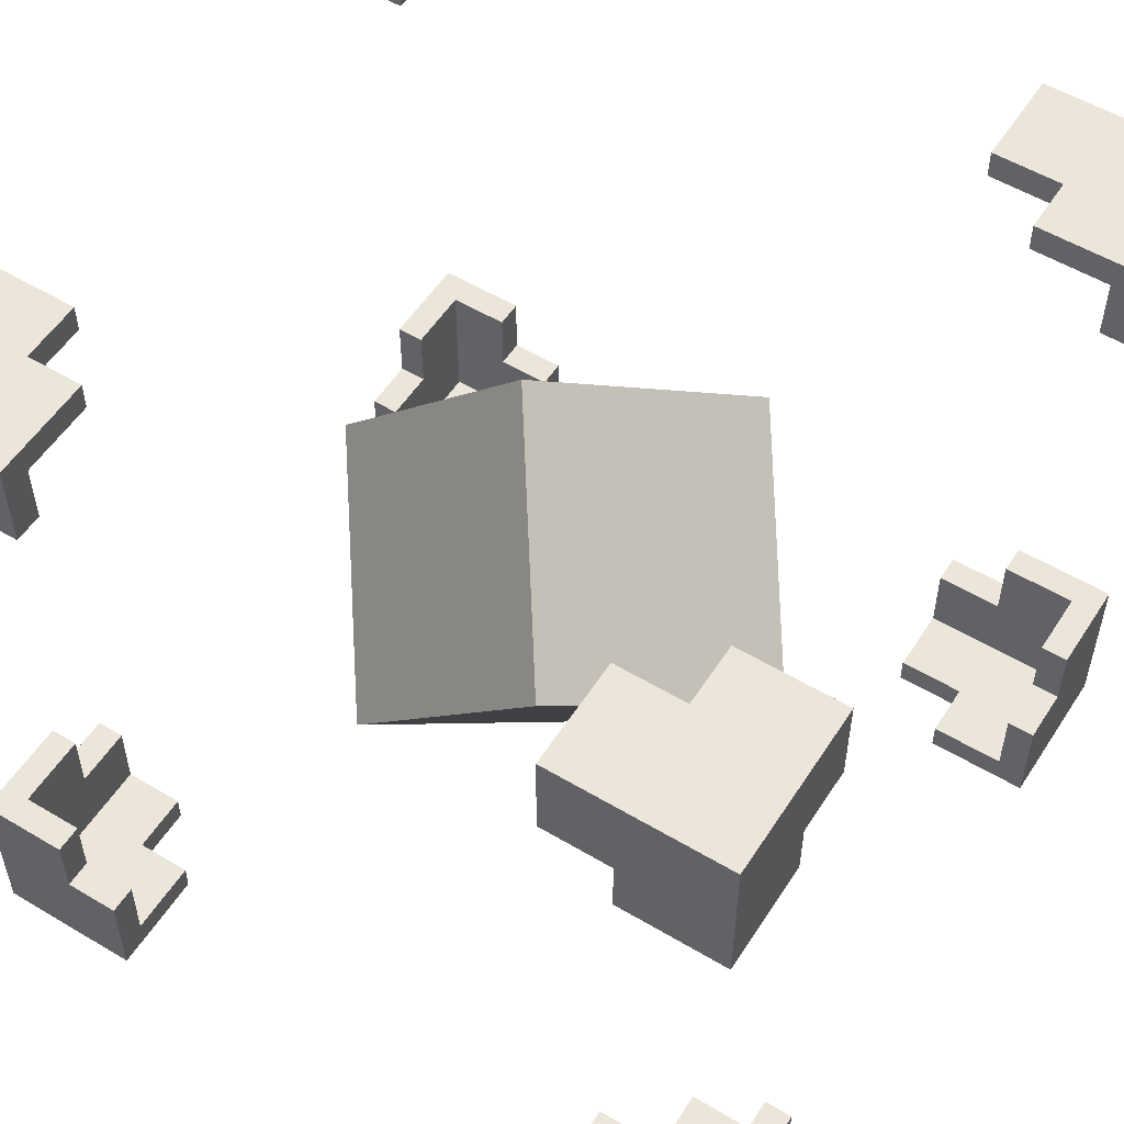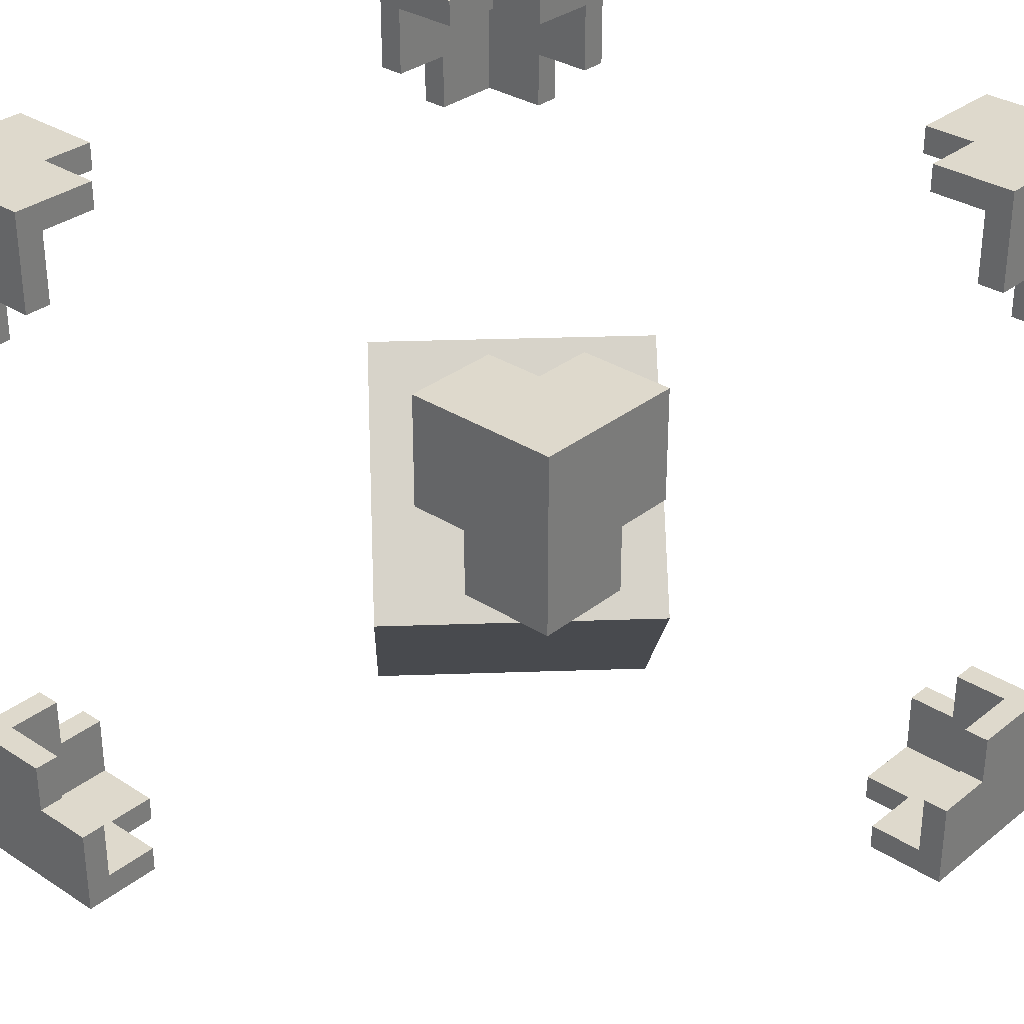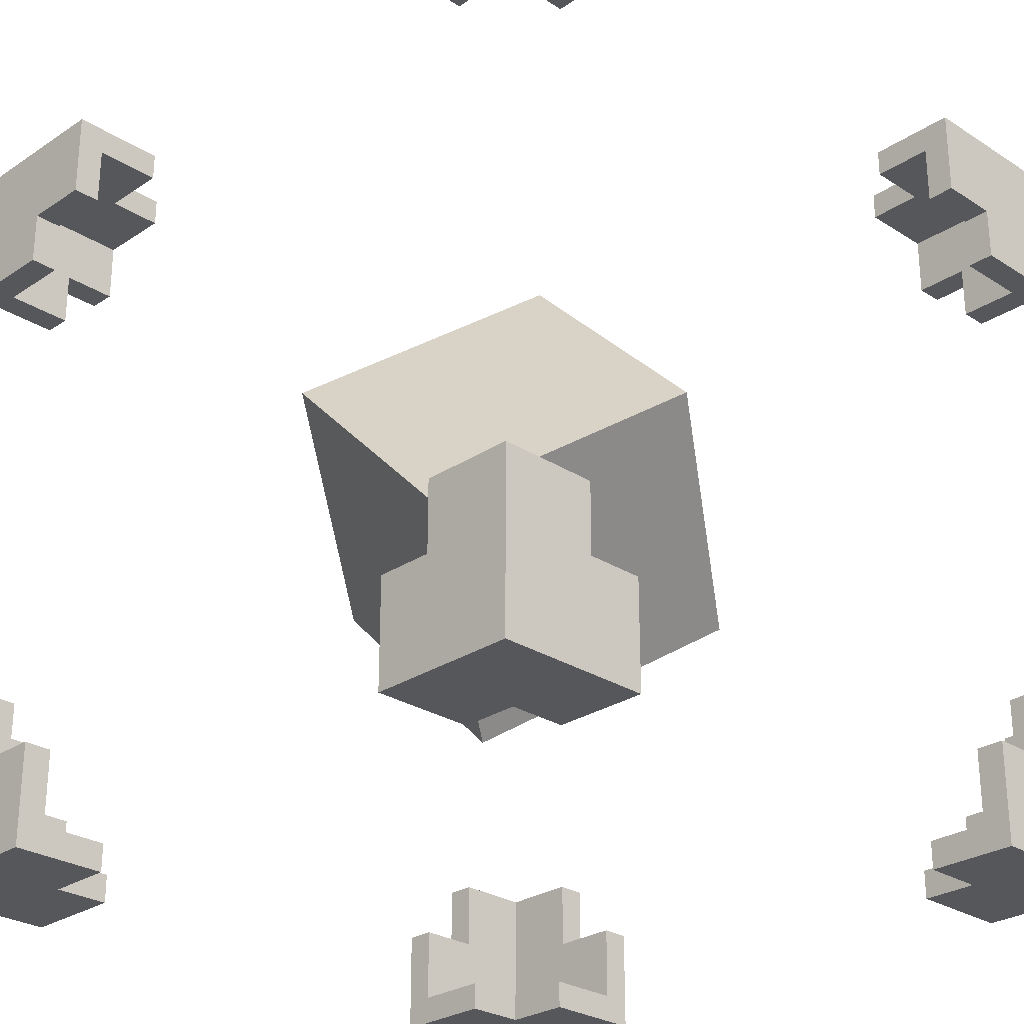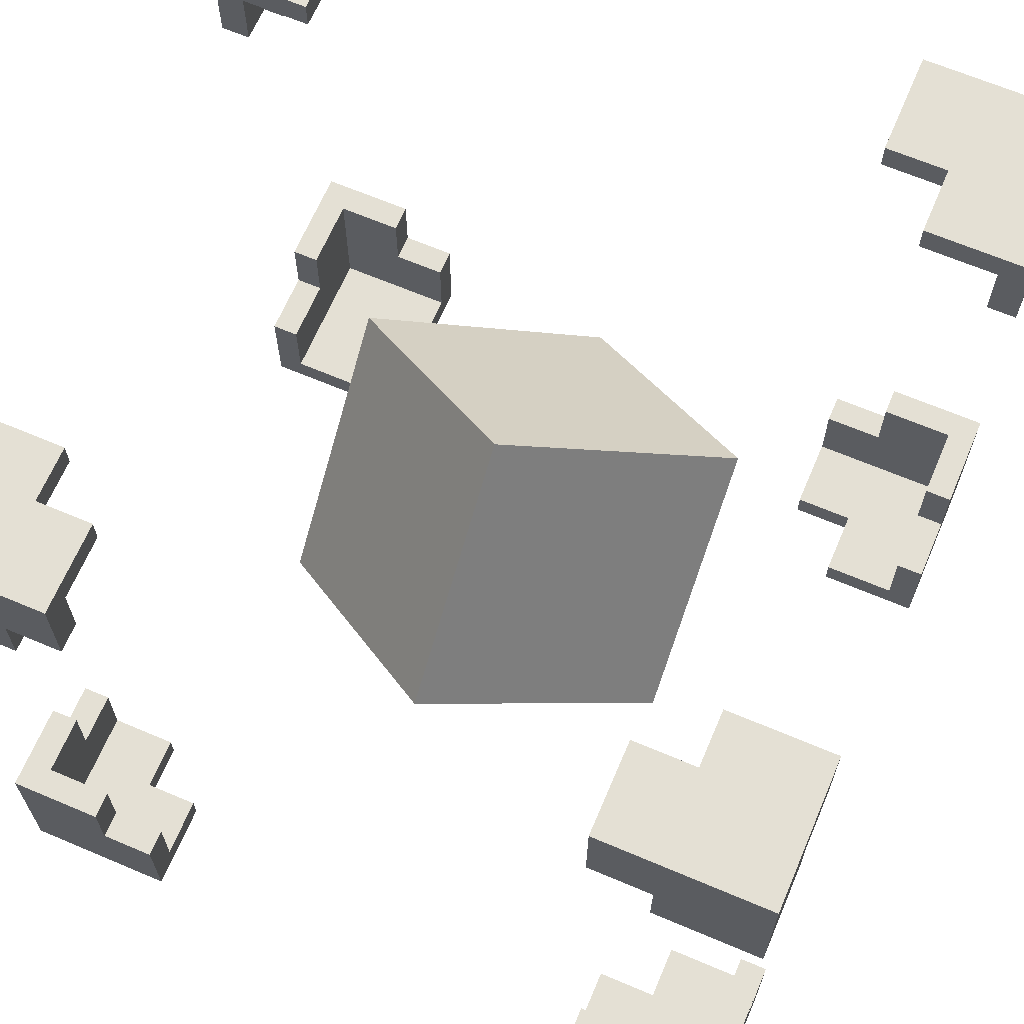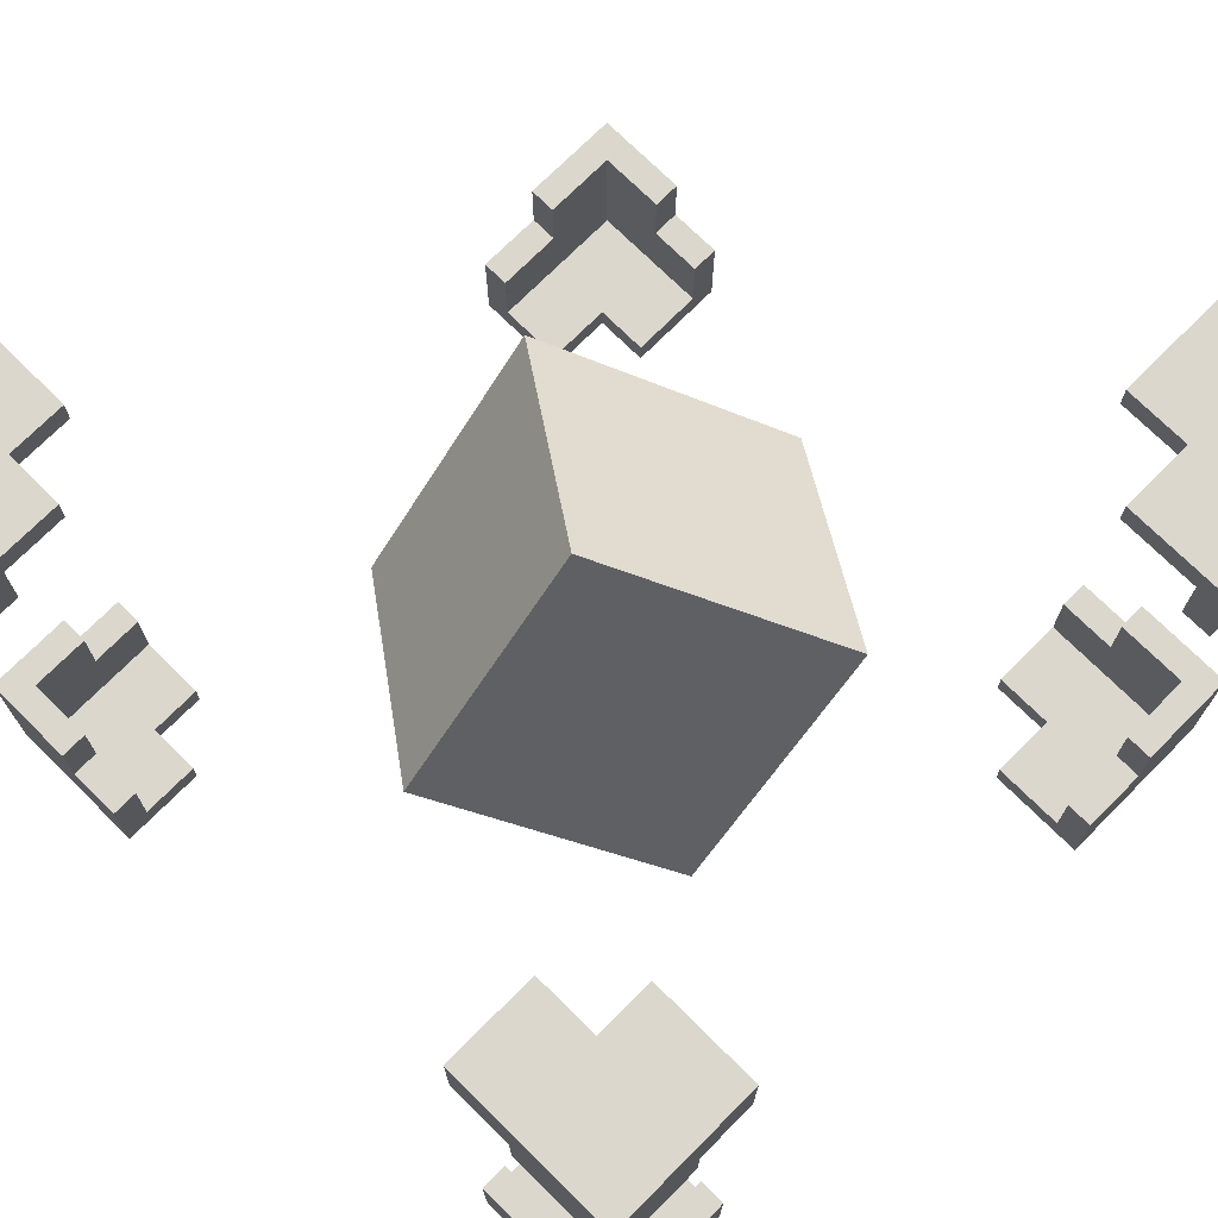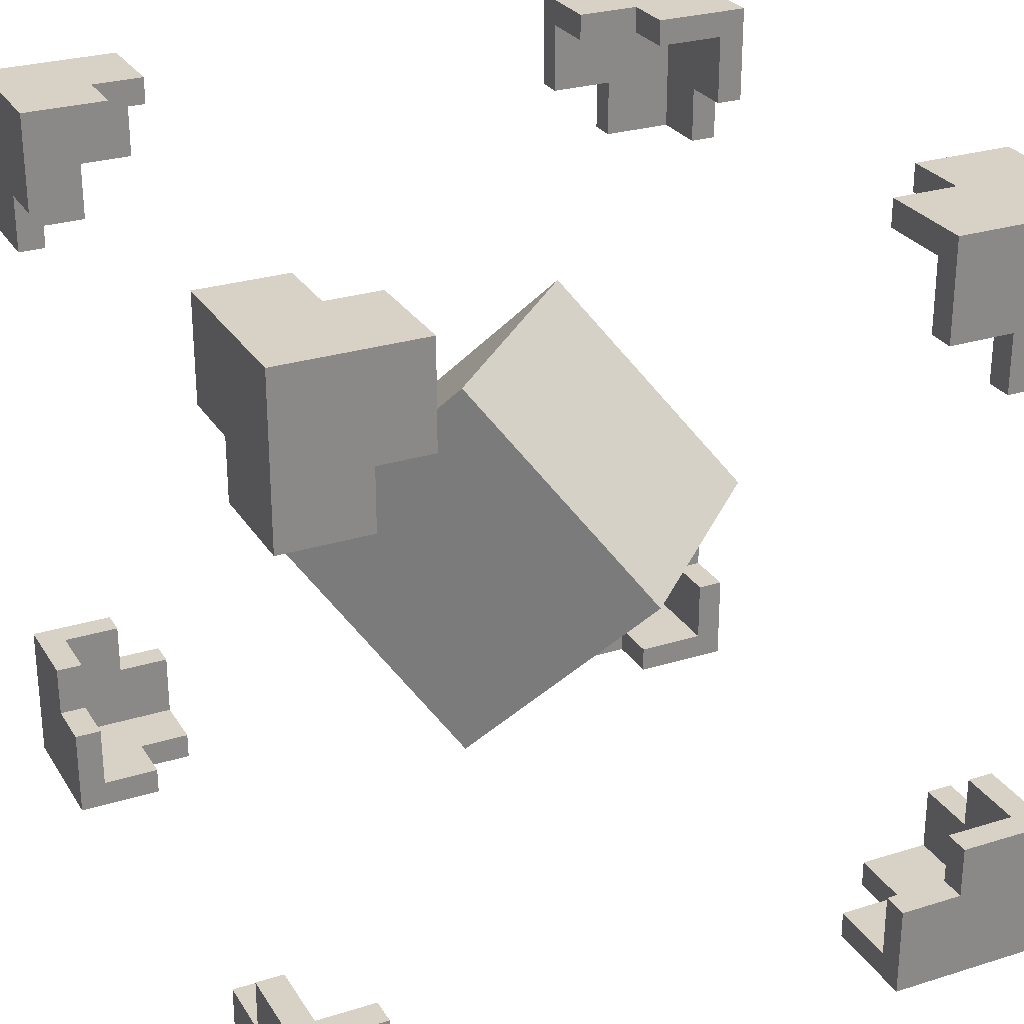
<metadata>
{"format":"obj","ext":"obj","renderer":"f3d","projection":"perspective","resolution":1024,"background":"white","views":[{"elev":54.6,"azim":-147.7,"up":"+Z"},{"elev":31.9,"azim":42.2,"up":"+Y"},{"elev":-27.4,"azim":45.5,"up":"+Z"},{"elev":66.1,"azim":113.1,"up":"+Z"},{"elev":72.8,"azim":134.8,"up":"+Z"},{"elev":27.4,"azim":154.4,"up":"+Y"}]}
</metadata>
<code>
g default
v -3.987 -3.987 -27.01
v 3.987 -3.987 -27.01
v -3.987 3.987 -27.01
v 3.987 3.987 -27.01
v -3.987 3.987 -34.99
v 3.987 3.987 -34.99
v -3.987 -3.987 -34.99
v 3.987 -3.987 -34.99
v -3.987 3.19 -27.01
v -3.987 3.19 -34.99
v 3.987 3.19 -34.99
v 3.987 3.19 -27.01
v -3.987 -3.269 -27.01
v -3.987 -3.269 -34.99
v 3.987 -3.269 -34.99
v 3.987 -3.269 -27.01
v 3.987 2.544 -34.99
v 3.987 -2.688 -34.99
v -3.987 3.987 -34.19
v -3.987 -3.987 -34.19
v 3.987 -3.987 -34.19
v 3.987 -3.269 -34.19
v 3.987 -2.688 -34.19
v 3.987 2.544 -34.19
v 3.987 3.19 -34.19
v 3.987 3.987 -34.19
v 3.987 -3.987 -33.47
v 3.987 -3.269 -33.47
v 3.987 3.19 -33.47
v 3.987 3.987 -33.47
v -3.987 3.987 -27.66
v -3.987 -3.987 -27.66
v 3.987 -3.987 -27.66
v 3.987 3.987 -27.66
v -3.19 -3.987 -27.01
v -3.19 3.987 -27.01
v -3.19 3.987 -34.99
v -3.19 -3.987 -34.99
v 3.341 -3.987 -27.01
v 3.341 -3.987 -33.47
v 3.341 -3.987 -34.19
v 3.341 -3.987 -34.99
v 3.341 -3.269 -34.99
v 3.341 -2.688 -34.99
v 3.341 2.544 -34.99
v 3.341 3.19 -34.99
v 3.341 3.987 -34.99
v 3.341 3.987 -34.19
v 3.341 3.987 -33.47
v 3.341 3.987 -27.01
v 2.76 3.987 -34.19
v 2.76 3.987 -34.99
v 2.76 3.19 -34.99
v 2.76 -3.269 -34.99
v 2.76 -3.987 -34.99
v 2.76 -3.987 -34.19
v -3.19 -3.987 -28.24
v -3.987 -3.987 -28.24
v -3.19 -3.987 -27.66
v -3.987 -3.269 -28.24
v -3.987 -3.269 -27.66
v -3.987 -2.688 -27.66
v -3.987 -2.688 -27.01
v -3.19 -3.269 -27.01
v -3.19 -2.688 -27.01
v -2.472 -3.987 -27.66
v -2.472 -3.987 -27.01
v -2.472 -3.269 -27.01
v -3.987 2.544 -27.01
v -3.19 2.544 -27.01
v -3.19 3.19 -27.01
v -3.987 3.19 -27.66
v -3.987 2.544 -27.66
v -3.987 3.19 -28.24
v -3.987 3.987 -28.24
v -3.19 3.987 -27.66
v -3.19 3.987 -28.24
v -2.472 3.19 -27.01
v -2.472 3.987 -27.01
v -2.472 3.987 -27.66
v -3.987 -2.688 -34.99
v -3.19 -2.688 -34.99
v -3.19 -3.269 -34.99
v -3.987 -2.688 -34.19
v -3.987 -3.269 -34.19
v -2.472 -3.987 -34.19
v -2.472 -3.987 -34.99
v -3.19 -3.987 -34.19
v -2.472 -3.269 -34.99
v -3.19 -3.987 -33.47
v -3.987 -3.987 -33.47
v -3.987 -3.269 -33.47
v 2.76 -3.987 -27.66
v 2.76 -3.987 -27.01
v 3.341 -3.987 -27.66
v 2.76 -3.269 -27.01
v 3.341 -3.269 -27.01
v 3.341 -2.688 -27.01
v 3.987 -2.688 -27.01
v 3.987 -3.269 -27.66
v 3.987 -2.688 -27.66
v 3.341 -3.987 -28.24
v 3.987 -3.987 -28.24
v 3.987 -3.269 -28.24
v -3.19 3.987 -33.47
v -3.987 3.987 -33.47
v -3.19 3.987 -34.19
v -3.987 3.19 -33.47
v -3.987 3.19 -34.19
v -3.987 2.544 -34.99
v -3.987 2.544 -34.19
v -3.19 3.19 -34.99
v -3.19 2.544 -34.99
v -2.472 3.987 -34.19
v -2.472 3.987 -34.99
v -2.472 3.19 -34.99
v 3.987 2.544 -27.01
v 3.987 2.544 -27.66
v 3.987 3.19 -27.66
v 3.341 3.19 -27.01
v 3.341 2.544 -27.01
v 2.76 3.19 -27.01
v 2.76 3.987 -27.01
v 2.76 3.987 -27.66
v 3.341 3.987 -27.66
v 3.341 3.987 -28.24
v 3.987 3.987 -28.24
v 3.987 3.19 -28.24
v -4.287 -4.287 -26.71
v -3.19 -4.287 -26.71
v -3.19 -3.269 -26.71
v -4.287 -3.269 -26.71
v -4.287 -4.287 -27.66
v -3.19 -4.287 -27.66
v -4.287 -3.269 -27.66
v -4.287 -2.688 -27.66
v -4.287 -2.688 -26.71
v -3.19 -2.688 -26.71
v -3.19 -4.287 -28.24
v -4.287 -4.287 -28.24
v -4.287 -3.269 -28.24
v -2.472 -4.287 -26.71
v -2.472 -3.269 -26.71
v -2.472 -4.287 -27.66
v -4.287 4.287 -26.71
v -3.19 4.287 -26.71
v -3.19 4.287 -27.66
v -4.287 4.287 -27.66
v -4.287 3.19 -27.66
v -4.287 3.19 -26.71
v -3.19 3.19 -26.71
v -4.287 2.544 -27.66
v -4.287 2.544 -26.71
v -3.19 2.544 -26.71
v -4.287 3.19 -28.24
v -4.287 4.287 -28.24
v -3.19 4.287 -28.24
v -2.472 4.287 -26.71
v -2.472 4.287 -27.66
v -2.472 3.19 -26.71
v -4.287 -3.269 -35.29
v -3.19 -3.269 -35.29
v -3.19 -4.287 -35.29
v -4.287 -4.287 -35.29
v -4.287 -2.688 -35.29
v -3.19 -2.688 -35.29
v -4.287 -3.269 -34.19
v -4.287 -2.688 -34.19
v -4.287 -4.287 -34.19
v -3.19 -4.287 -34.19
v -4.287 -4.287 -33.47
v -4.287 -3.269 -33.47
v -3.19 -4.287 -33.47
v -2.472 -4.287 -35.29
v -2.472 -4.287 -34.19
v -2.472 -3.269 -35.29
v 4.287 -4.287 -27.66
v 4.287 -4.287 -26.71
v 4.287 -3.269 -27.66
v 4.287 -3.269 -26.71
v 4.287 -2.688 -27.66
v 4.287 -2.688 -26.71
v 4.287 -4.287 -28.24
v 4.287 -3.269 -28.24
v 3.341 -3.269 -26.71
v 3.341 -4.287 -26.71
v 3.341 -2.688 -26.71
v 3.341 -4.287 -27.66
v 3.341 -4.287 -28.24
v 2.76 -4.287 -27.66
v 2.76 -4.287 -26.71
v 2.76 -3.269 -26.71
v -4.287 4.287 -35.29
v -3.19 4.287 -35.29
v -3.19 3.19 -35.29
v -4.287 3.19 -35.29
v -3.19 2.544 -35.29
v -4.287 2.544 -35.29
v -4.287 3.19 -34.19
v -4.287 4.287 -34.19
v -4.287 2.544 -34.19
v -3.19 4.287 -34.19
v -4.287 3.19 -33.47
v -4.287 4.287 -33.47
v -3.19 4.287 -33.47
v -2.472 4.287 -35.29
v -2.472 3.19 -35.29
v -2.472 4.287 -34.19
v 4.287 3.19 -27.66
v 4.287 3.19 -26.71
v 4.287 4.287 -27.66
v 4.287 4.287 -26.71
v 4.287 2.544 -26.71
v 4.287 2.544 -27.66
v 4.287 3.19 -28.24
v 4.287 4.287 -28.24
v 3.341 3.19 -26.71
v 3.341 2.544 -26.71
v 3.341 4.287 -26.71
v 3.341 4.287 -27.66
v 3.341 4.287 -28.24
v 2.76 3.19 -26.71
v 2.76 4.287 -26.71
v 2.76 4.287 -27.66
v 4.287 -4.287 -34.19
v 4.287 -3.269 -34.19
v 4.287 -4.287 -35.29
v 4.287 -3.269 -35.29
v 4.287 -2.688 -34.19
v 4.287 -2.688 -35.29
v 4.287 -4.287 -33.47
v 4.287 -3.269 -33.47
v 3.341 -3.269 -35.29
v 3.341 -2.688 -35.29
v 3.341 -4.287 -35.29
v 3.341 -4.287 -34.19
v 3.341 -4.287 -33.47
v 2.76 -3.269 -35.29
v 2.76 -4.287 -35.29
v 2.76 -4.287 -34.19
v 4.287 2.544 -34.19
v 4.287 3.19 -34.19
v 4.287 2.544 -35.29
v 4.287 3.19 -35.29
v 4.287 4.287 -34.19
v 4.287 4.287 -35.29
v 4.287 3.19 -33.47
v 4.287 4.287 -33.47
v 3.341 4.287 -34.19
v 3.341 4.287 -33.47
v 3.341 4.287 -35.29
v 3.341 3.19 -35.29
v 3.341 2.544 -35.29
v 2.76 4.287 -34.19
v 2.76 4.287 -35.29
v 2.76 3.19 -35.29
v -1.061 -2.121 -29.94
v 1.061 -2.121 -32.06
v 0.4393 0 -28.44
v 2.561 0 -30.56
v -1.061 2.121 -29.94
v 1.061 2.121 -32.06
v -2.561 0 -31.44
v -0.4393 0 -33.56
g pCube3
f 129 130 131 132
f 145 146 147 148
f 161 162 163 164
f 133 134 130 129
f 178 177 179 180
f 135 133 129 132
f 148 149 150 145
f 193 194 195 196
f 210 209 211 212
f 150 151 146 145
f 149 152 153 150
f 196 195 197 198
f 213 214 209 210
f 153 154 151 150
f 136 135 132 137
f 132 131 138 137
f 180 179 181 182
f 165 166 162 161
f 196 199 200 193
f 198 201 199 196
f 161 167 168 165
f 164 169 167 161
f 164 163 170 169
f 226 225 227 228
f 229 226 228 230
f 242 241 243 244
f 245 242 244 246
f 200 202 194 193
f 200 199 203 204
f 167 169 171 172
f 169 170 173 171
f 232 231 225 226
f 248 247 242 245
f 204 205 202 200
f 156 155 149 148
f 148 147 157 156
f 211 209 215 216
f 179 177 183 184
f 140 139 134 133
f 141 140 133 135
f 185 186 178 180
f 187 185 180 182
f 217 218 213 210
f 219 217 210 212
f 220 219 212 211
f 221 220 211 216
f 249 250 248 245
f 251 249 245 246
f 252 251 246 244
f 253 252 244 243
f 233 234 230 228
f 235 233 228 227
f 236 235 227 225
f 237 236 225 231
f 188 189 183 177
f 186 188 177 178
f 131 130 142 143
f 130 134 144 142
f 170 163 174 175
f 163 162 176 174
f 195 194 206 207
f 194 202 208 206
f 147 146 158 159
f 146 151 160 158
f 223 222 217 219
f 224 223 219 220
f 255 254 249 251
f 256 255 251 252
f 239 238 233 235
f 240 239 235 236
f 191 190 188 186
f 192 191 186 185
f 1 13 64 35
f 3 31 76 36
f 14 7 38 83
f 32 1 35 59
f 2 16 100 33
f 61 13 1 32
f 31 3 9 72
f 5 10 112 37
f 12 4 34 119
f 9 3 36 71
f 72 9 69 73
f 10 110 113 112
f 117 12 119 118
f 69 9 71 70
f 62 63 13 61
f 13 63 65 64
f 16 99 101 100
f 81 14 83 82
f 10 5 19 109
f 110 10 109 111
f 14 81 84 85
f 7 14 85 20
f 7 20 88 38
f 22 15 8 21
f 23 18 15 22
f 25 11 17 24
f 26 6 11 25
f 19 5 37 107
f 19 106 108 109
f 85 92 91 20
f 20 91 90 88
f 28 22 21 27
f 30 26 25 29
f 106 19 107 105
f 75 31 72 74
f 31 75 77 76
f 34 127 128 119
f 100 104 103 33
f 58 32 59 57
f 60 61 32 58
f 97 16 2 39
f 98 99 16 97
f 120 12 117 121
f 50 4 12 120
f 125 34 4 50
f 126 127 34 125
f 48 26 30 49
f 47 6 26 48
f 46 11 6 47
f 45 17 11 46
f 43 15 18 44
f 42 8 15 43
f 41 21 8 42
f 40 27 21 41
f 95 33 103 102
f 39 2 33 95
f 64 68 67 35
f 35 67 66 59
f 88 86 87 38
f 38 87 89 83
f 112 116 115 37
f 37 115 114 107
f 76 80 79 36
f 36 79 78 71
f 123 50 120 122
f 124 125 50 123
f 52 47 48 51
f 53 46 47 52
f 55 42 43 54
f 56 41 42 55
f 94 39 95 93
f 96 97 39 94
f 62 61 135 136
f 63 62 136 137
f 64 65 138 131
f 65 63 137 138
f 58 57 139 140
f 57 59 134 139
f 60 58 140 141
f 61 60 141 135
f 67 68 143 142
f 68 64 131 143
f 59 66 144 134
f 66 67 142 144
f 72 73 152 149
f 73 69 153 152
f 69 70 154 153
f 70 71 151 154
f 75 74 155 156
f 74 72 149 155
f 76 77 157 147
f 77 75 156 157
f 79 80 159 158
f 80 76 147 159
f 71 78 160 151
f 78 79 158 160
f 81 82 166 165
f 82 83 162 166
f 85 84 168 167
f 84 81 165 168
f 91 92 172 171
f 92 85 167 172
f 88 90 173 170
f 90 91 171 173
f 87 86 175 174
f 86 88 170 175
f 83 89 176 162
f 89 87 174 176
f 100 101 181 179
f 101 99 182 181
f 103 104 184 183
f 104 100 179 184
f 98 97 185 187
f 99 98 187 182
f 95 102 189 188
f 102 103 183 189
f 94 93 190 191
f 93 95 188 190
f 96 94 191 192
f 97 96 192 185
f 112 113 197 195
f 113 110 198 197
f 110 111 201 198
f 111 109 199 201
f 109 108 203 199
f 108 106 204 203
f 106 105 205 204
f 105 107 202 205
f 115 116 207 206
f 116 112 195 207
f 107 114 208 202
f 114 115 206 208
f 117 118 214 213
f 118 119 209 214
f 119 128 215 209
f 128 127 216 215
f 120 121 218 217
f 121 117 213 218
f 126 125 220 221
f 127 126 221 216
f 123 122 222 223
f 122 120 217 222
f 124 123 223 224
f 125 124 224 220
f 23 22 226 229
f 18 23 229 230
f 28 27 231 232
f 22 28 232 226
f 43 44 234 233
f 44 18 230 234
f 40 41 236 237
f 27 40 237 231
f 55 54 238 239
f 54 43 233 238
f 56 55 239 240
f 41 56 240 236
f 25 24 241 242
f 24 17 243 241
f 30 29 247 248
f 29 25 242 247
f 48 49 250 249
f 49 30 248 250
f 45 46 252 253
f 17 45 253 243
f 52 51 254 255
f 51 48 249 254
f 53 52 255 256
f 46 53 256 252
f 257 258 260 259
f 259 260 262 261
f 261 262 264 263
f 263 264 258 257
f 258 264 262 260
f 263 257 259 261

</code>
